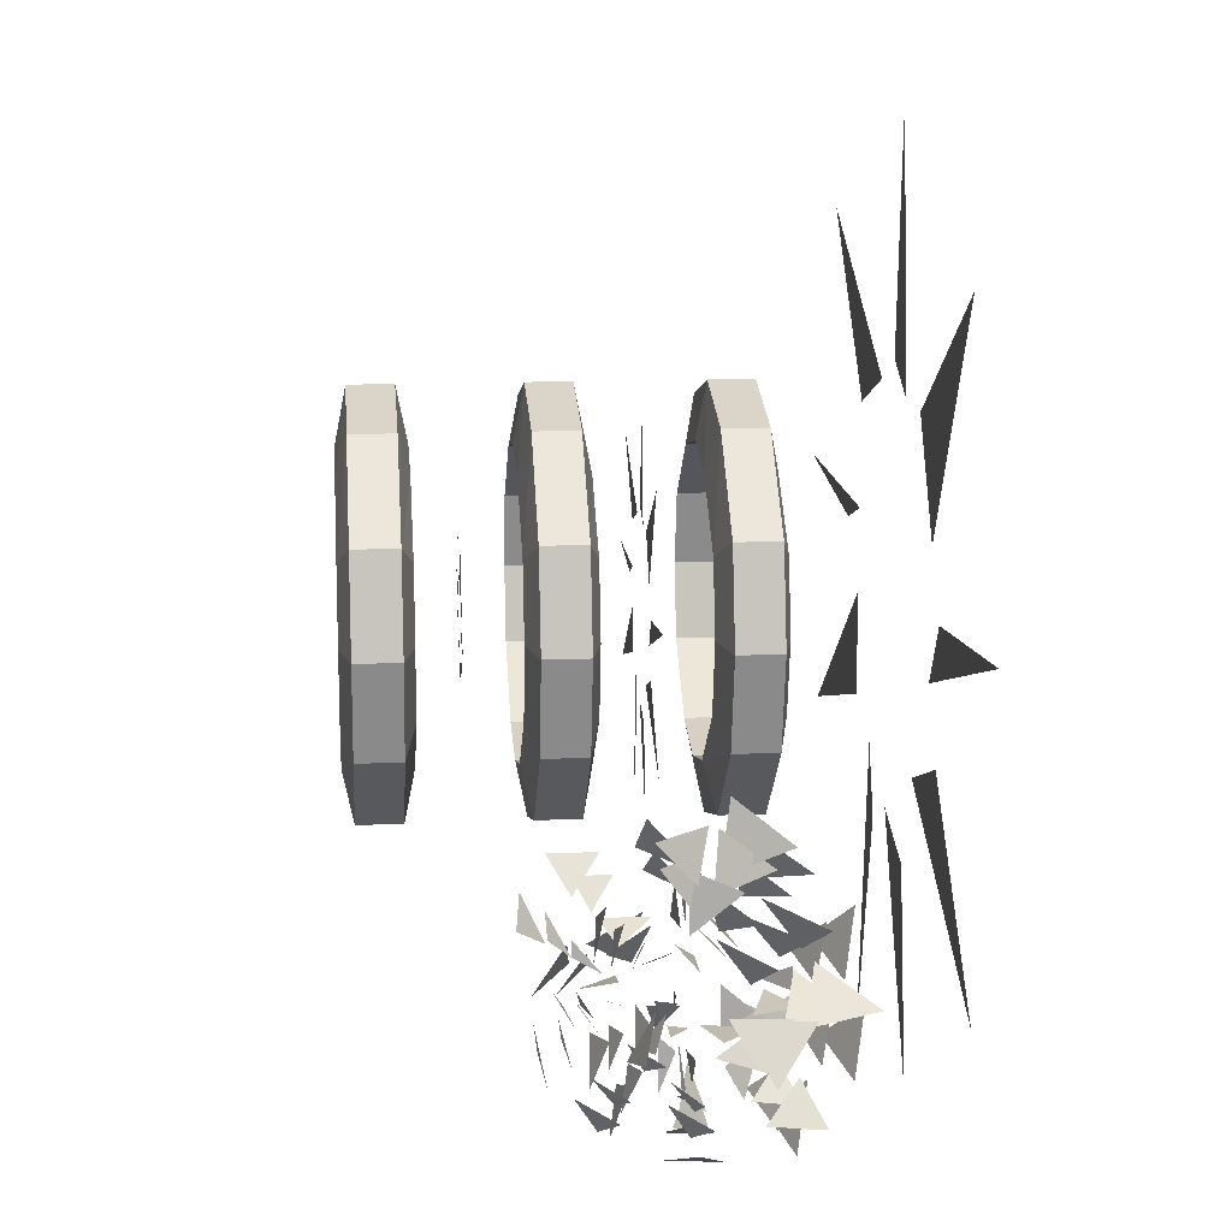
<metadata>
{"format":"obj","ext":"obj","renderer":"f3d","projection":"perspective","resolution":1024,"background":"white","views":[{"elev":13.5,"azim":-95.2,"up":"+Y"}]}
</metadata>
<code>
v -0.1406 -0.5156 0.1172
v -0.1875 -0.4688 0.09375
v -0.1875 -0.5391 0.09375
v -0.2109 -0.5781 0.1562
v -0.1875 -0.5156 0.1484
v -0.2344 -0.5703 0.1484
v -0.3203 -0.5391 0.1484
v -0.25 -0.5781 0.1562
v -0.25 -0.5703 0.1406
v -0.3203 -0.4688 0.07031
v -0.3438 -0.4922 0.1172
v -0.2969 -0.5156 0.09375
v -0.2422 -0.4922 0.04688
v -0.2422 -0.4453 0.01562
v -0.25 -0.4453 0.01562
v -0.1406 -0.4375 0.09375
v -0.1016 -0.4375 0.1406
v -0.1094 -0.4297 0.1484
v -0.1641 -0.4922 0.25
v -0.1875 -0.4453 0.2031
v -0.1875 -0.5156 0.2031
v -0.1641 -0.3828 0.2031
v -0.2109 -0.3594 0.25
v -0.2109 -0.3047 0.1797
v -0.2422 -0.4375 0.2891
v -0.2422 -0.4688 0.25
v -0.25 -0.4922 0.2891
v -0.2969 -0.4688 0.2266
v -0.3203 -0.5156 0.25
v -0.3203 -0.4922 0.1797
v -0.375 -0.4297 0.1406
v -0.3438 -0.4375 0.1172
v -0.3828 -0.4375 0.1172
v -0.3828 -0.4297 0.2266
v -0.4062 -0.4375 0.1797
v -0.3438 -0.4375 0.1562
v -0.3203 -0.3359 0.1797
v -0.2969 -0.4062 0.2266
v -0.375 -0.3594 0.25
v -0.2422 -0.3828 0.007812
v -0.2422 -0.4062 0.04688
v -0.2422 -0.3594 0.007812
v -0.2109 -0.3828 0.07031
v -0.1641 -0.3594 0.1172
v -0.1641 -0.3594 0.04688
v -0.3203 -0.3828 0.07031
v -0.2734 -0.3594 0.09375
v -0.3203 -0.3359 0.09375
v -0.2734 -0.3359 0.1484
v -0.25 -0.2734 0.1484
v -0.2969 -0.2969 0.1406
v -0.1016 -0.4375 0.1797
v -0.1641 -0.4375 0.1797
v -0.1406 -0.4062 0.1484
v -0.1641 -0.3594 0.1406
v -0.2109 -0.3594 0.1484
v -0.2109 -0.2969 0.1406
v -0.2344 -0.4062 0.2891
v -0.1875 -0.4375 0.25
v -0.3203 -0.4375 0.2266
v -0.25 -0.4297 0.25
v -0.2969 -0.4375 0.2891
v -0.2422 -0.3594 0.1562
v -0.2422 -0.3047 0.2266
v -0.2422 -0.2734 0.1562
v -0.2109 -0.4375 0.01562
v -0.1641 -0.4375 0.07031
v -0.2109 -0.4297 0.07031
v -0.2422 -0.4922 0.25
v -0.2344 -0.5391 0.2031
v -0.25 -0.5781 0.2266
v -0.3438 -0.4688 0.1406
v -0.3828 -0.4688 0.1484
v -0.3438 -0.5156 0.1484
v -0.1641 -0.4688 0.1484
v -0.1406 -0.4922 0.1484
v -0.1406 -0.4688 0.1484
v -0.25 -0.4375 0.04688
v -0.2734 -0.4297 0.04688
v -0.2734 -0.4375 0.07031
v -0.2344 -0.5156 0.1406
v -0.2422 -0.4922 0.1172
v -0.2422 -0.5703 0.1172
v -0.1094 -0.5391 0.08594
v -0.1562 -0.5078 0.0625
v -0.1562 -0.5703 0.0625
v -0.1719 -0.625 0.1875
v -0.1562 -0.5625 0.1641
v -0.2109 -0.6016 0.1484
v -0.3438 -0.5703 0.1484
v -0.2812 -0.6094 0.1875
v -0.2891 -0.6016 0.1172
v -0.3516 -0.5 0.02344
v -0.375 -0.5234 0.07031
v -0.3281 -0.5469 0.05469
v -0.2422 -0.5312 0.007812
v -0.2266 -0.4688 -0.007812
v -0.2812 -0.4766 -0.007812
v -0.1094 -0.4297 0.0625
v -0.05469 -0.4609 0.1016
v -0.08594 -0.3984 0.125
v -0.1406 -0.5234 0.2969
v -0.1484 -0.4844 0.2344
v -0.1562 -0.5625 0.2344
v -0.1172 -0.3516 0.2344
v -0.1719 -0.3359 0.2969
v -0.1641 -0.2812 0.2266
v -0.2656 -0.4375 0.3359
v -0.2188 -0.4922 0.2969
v -0.2812 -0.5234 0.3203
v -0.3281 -0.4922 0.2578
v -0.3672 -0.5391 0.2812
v -0.3672 -0.5312 0.2188
v -0.4062 -0.3984 0.1094
v -0.375 -0.4531 0.07812
v -0.4375 -0.4375 0.09375
v -0.4141 -0.4062 0.2656
v -0.4453 -0.4609 0.2188
v -0.3906 -0.4141 0.1875
v -0.3516 -0.2969 0.2109
v -0.3281 -0.3594 0.2578
v -0.4062 -0.3125 0.2812
v -0.2656 -0.3516 -0.02344
v -0.2188 -0.3281 -0.02344
v -0.1641 -0.3516 0.03906
v -0.1328 -0.3125 0.07031
v -0.1328 -0.3125 0.01562
v -0.3672 -0.3516 0.04688
v -0.3203 -0.3203 0.05469
v -0.3672 -0.2969 0.0625
v -0.3125 -0.2969 0.1484
v -0.2891 -0.2344 0.1641
v -0.3281 -0.2422 0.1094
v -0.05469 -0.4375 0.2109
v -0.1406 -0.4297 0.2188
v -0.09375 -0.3828 0.1641
v -0.1172 -0.3125 0.1094
v -0.1797 -0.3281 0.1719
v -0.1875 -0.2656 0.1172
v -0.2031 -0.3594 0.3359
v -0.1484 -0.4141 0.2969
v -0.2188 -0.4375 0.3203
v -0.3672 -0.4375 0.2578
v -0.2891 -0.3906 0.2812
v -0.3359 -0.4297 0.3438
v -0.2344 -0.3125 0.1875
v -0.25 -0.2734 0.2656
v -0.2188 -0.2266 0.1953
v -0.1875 -0.4531 -0.007812
v -0.1172 -0.4375 0.03906
v -0.1875 -0.3984 0.03125
v -0.2578 -0.5234 0.2812
v -0.2109 -0.5781 0.2344
v -0.2812 -0.6094 0.2656
v -0.3906 -0.4922 0.1172
v -0.4141 -0.5156 0.1562
v -0.375 -0.5391 0.1484
v -0.1172 -0.4922 0.125
v -0.09375 -0.5312 0.1406
v -0.1094 -0.5 0.1562
v -0.2891 -0.4297 0.01562
v -0.3203 -0.3984 0.007812
v -0.3203 -0.4375 0.03125
v -0.2031 -0.5547 0.1016
v -0.25 -0.5234 0.07812
v -0.2422 -0.5938 0.07031
v -0.2656 0.1484 -0.1953
v -0.2656 0.1484 -0.2578
v -0.2969 0.01562 -0.2578
v -0.2969 0.01562 -0.1953
v -0.2031 0.1172 -0.1797
v -0.1016 0.2031 -0.1797
v -0.1406 0.2656 -0.1953
v -0.1406 0.2656 -0.2578
v -0.2031 0.1172 -0.2734
v -0.2266 0.01562 -0.2734
v -0.2031 -0.08594 -0.2734
v -0.2656 -0.1172 -0.2578
v -0.2656 -0.1172 -0.1953
v -0.2266 0.01562 -0.1797
v -0.1016 0.2031 -0.2734
v 0 0.2266 -0.2734
v 0 0.2266 -0.1797
v 0 0.3047 -0.1953
v 0 0.3047 -0.2578
v -0.2031 -0.08594 -0.1797
v -0.1016 -0.1719 -0.1797
v -0.1016 -0.1719 -0.2734
v -0.1406 -0.2344 -0.2578
v -0.1406 -0.2344 -0.1953
v 0.1406 0.2656 -0.2578
v 0.1016 0.2031 -0.2734
v 0.1016 0.2031 -0.1797
v 0.1406 0.2656 -0.1953
v 0.2656 0.1484 -0.1953
v 0.2656 0.1484 -0.2578
v 0.2031 0.1172 -0.2734
v 0.2031 0.1172 -0.1797
v 0.2266 0.01562 -0.1797
v 0.2969 0.01562 -0.1953
v 0.2969 0.01562 -0.2578
v 0.2266 0.01562 -0.2734
v 0.2031 -0.08594 -0.2734
v 0.2031 -0.08594 -0.1797
v 0.2656 -0.1172 -0.1953
v 0.2656 -0.1172 -0.2578
v 0.1406 -0.2344 -0.2578
v 0.1016 -0.1719 -0.2734
v 0.1016 -0.1719 -0.1797
v 0.1406 -0.2344 -0.1953
v 0 -0.2734 -0.1953
v 0 -0.2734 -0.2578
v 0 -0.1953 -0.2734
v 0 -0.1953 -0.1797
v -0.2656 0.1484 0.2656
v -0.2656 0.1484 0.2031
v -0.2969 0.01562 0.2031
v -0.2969 0.01562 0.2656
v -0.2031 0.1172 0.2812
v -0.1016 0.2031 0.2812
v -0.1406 0.2656 0.2656
v -0.1406 0.2656 0.2031
v -0.2031 0.1172 0.1875
v -0.2266 0.01562 0.1875
v -0.2031 -0.08594 0.1875
v -0.2656 -0.1172 0.2031
v -0.2656 -0.1172 0.2656
v -0.2266 0.01562 0.2812
v -0.1016 0.2031 0.1875
v 0 0.2266 0.1875
v 0 0.2266 0.2812
v 0 0.3047 0.2656
v 0 0.3047 0.2031
v -0.2031 -0.08594 0.2812
v -0.1016 -0.1719 0.2812
v -0.1016 -0.1719 0.1875
v -0.1406 -0.2344 0.2031
v -0.1406 -0.2344 0.2656
v 0.1406 0.2656 0.2031
v 0.1016 0.2031 0.1875
v 0.1016 0.2031 0.2812
v 0.1406 0.2656 0.2656
v 0.2656 0.1484 0.2656
v 0.2656 0.1484 0.2031
v 0.2031 0.1172 0.1875
v 0.2031 0.1172 0.2812
v 0.2266 0.01562 0.2812
v 0.2969 0.01562 0.2656
v 0.2969 0.01562 0.2031
v 0.2266 0.01562 0.1875
v 0.2031 -0.08594 0.1875
v 0.2031 -0.08594 0.2812
v 0.2656 -0.1172 0.2656
v 0.2656 -0.1172 0.2031
v 0.1406 -0.2344 0.2031
v 0.1016 -0.1719 0.1875
v 0.1016 -0.1719 0.2812
v 0.1406 -0.2344 0.2656
v 0 -0.2734 0.2656
v 0 -0.2734 0.2031
v 0 -0.1953 0.1875
v 0 -0.1953 0.2812
v -0.2656 0.1484 0.03125
v -0.2656 0.1484 -0.03125
v -0.2969 0.01562 -0.03125
v -0.2969 0.01562 0.03125
v -0.2031 0.1172 0.04688
v -0.1016 0.2031 0.04688
v -0.1406 0.2656 0.03125
v -0.1406 0.2656 -0.03125
v -0.2031 0.1172 -0.04688
v -0.2266 0.01562 -0.04688
v -0.2031 -0.08594 -0.04688
v -0.2656 -0.1172 -0.03125
v -0.2656 -0.1172 0.03125
v -0.2266 0.01562 0.04688
v -0.1016 0.2031 -0.04688
v 0 0.2266 -0.04688
v 0 0.2266 0.04688
v 0 0.3047 0.03125
v 0 0.3047 -0.03125
v -0.2031 -0.08594 0.04688
v -0.1016 -0.1719 0.04688
v -0.1016 -0.1719 -0.04688
v -0.1406 -0.2344 -0.03125
v -0.1406 -0.2344 0.03125
v 0.1406 0.2656 -0.03125
v 0.1016 0.2031 -0.04688
v 0.1016 0.2031 0.04688
v 0.1406 0.2656 0.03125
v 0.2656 0.1484 0.03125
v 0.2656 0.1484 -0.03125
v 0.2031 0.1172 -0.04688
v 0.2031 0.1172 0.04688
v 0.2266 0.01562 0.04688
v 0.2969 0.01562 0.03125
v 0.2969 0.01562 -0.03125
v 0.2266 0.01562 -0.04688
v 0.2031 -0.08594 -0.04688
v 0.2031 -0.08594 0.04688
v 0.2656 -0.1172 0.03125
v 0.2656 -0.1172 -0.03125
v 0.1406 -0.2344 -0.03125
v 0.1016 -0.1719 -0.04688
v 0.1016 -0.1719 0.04688
v 0.1406 -0.2344 0.03125
v 0 -0.2734 0.03125
v 0 -0.2734 -0.03125
v 0 -0.1953 -0.04688
v 0 -0.1953 0.04688
v 0.5703 -0.2734 0.4453
v 0.2344 -0.1797 0.4453
v 0.2344 -0.03125 0.4453
v 0.6562 0.08594 0.4453
v 0.3281 0.05469 0.4453
v 0.2344 0.08594 0.4453
v 0.4766 0.4766 0.4453
v 0.2344 0.2344 0.4453
v 0.08594 0.2891 0.4453
v -0.03125 0.6562 0.4453
v 0 0.3281 0.4453
v -0.08594 0.2891 0.4453
v -0.4766 0.4766 0.4453
v -0.1797 0.2891 0.4453
v -0.2734 0.1406 0.4453
v -0.6562 0.08594 0.4453
v -0.3281 0.05469 0.4453
v -0.2734 -0.03125 0.4453
v -0.5703 -0.3672 0.4453
v -0.3281 -0.125 0.4453
v -0.1797 -0.1797 0.4453
v -0.1797 -0.6016 0.4453
v -0.125 -0.3125 0.4453
v 0 -0.2734 0.4453
v 0.1797 -0.6562 0.4453
v 0.08594 -0.3125 0.4453
v 0.125 -0.2188 0.4453
v 0.1016 -0.01562 0.1172
v 0.1016 -0.07812 0.1172
v 0.2422 -0.1172 0.1172
v 0.1016 0.03906 0.1172
v 0.1406 0.02344 0.1172
v 0.2812 0.03906 0.1172
v 0.03906 0.125 0.1172
v 0.1016 0.1016 0.1172
v 0.2031 0.2031 0.1172
v -0.03906 0.125 0.1172
v 0 0.1406 0.1172
v -0.01562 0.2812 0.1172
v -0.1172 0.0625 0.1172
v -0.07812 0.125 0.1172
v -0.2031 0.2031 0.1172
v -0.1172 -0.01562 0.1172
v -0.1406 0.02344 0.1172
v -0.2812 0.03906 0.1172
v -0.07812 -0.07812 0.1172
v -0.1406 -0.05469 0.1172
v -0.2422 -0.1562 0.1172
v 0 -0.1172 0.1172
v -0.05469 -0.1328 0.1172
v -0.07812 -0.2578 0.1172
v 0.05469 -0.09375 0.1172
v 0.03906 -0.1328 0.1172
v 0.07812 -0.2812 0.1172
v 0.03906 -0.02344 -0.1172
v 0.03125 -0.04688 -0.1172
v 0.07812 -0.07812 -0.1172
v 0.04688 0 -0.1172
v 0.05469 -0.01562 -0.1172
v 0.1094 -0.02344 -0.1172
v 0.03125 0.03125 -0.1172
v 0.05469 0.01562 -0.1172
v 0.1016 0.04688 -0.1172
v 0 0.04688 -0.1172
v 0.02344 0.04688 -0.1172
v 0.03125 0.1016 -0.1172
v -0.03125 0.03125 -0.1172
v -0.01562 0.04688 -0.1172
v -0.04688 0.09375 -0.1172
v -0.04688 0 -0.1172
v -0.04688 0.02344 -0.1172
v -0.09375 0.04688 -0.1172
v -0.03906 -0.02344 -0.1172
v -0.05469 -0.007812 -0.1172
v -0.1094 -0.03125 -0.1172
v -0.01562 -0.04688 -0.1172
v -0.03906 -0.04688 -0.1172
v -0.0625 -0.09375 -0.1172
v 0.01562 -0.04688 -0.1172
v 0 -0.0625 -0.1172
v 0 -0.1172 -0.1172
v -0.07812 -0.5625 0.07031
v -0.1406 -0.5234 0.03906
v -0.1406 -0.6016 0.03906
v -0.1562 -0.6641 0.1953
v -0.1406 -0.5859 0.1719
v -0.2031 -0.6328 0.1406
v -0.3672 -0.6016 0.1562
v -0.2969 -0.6406 0.1953
v -0.3047 -0.6328 0.1094
v -0.375 -0.5156 0
v -0.4062 -0.5391 0.05469
v -0.3516 -0.5703 0.03125
v -0.25 -0.5547 -0.02344
v -0.2188 -0.4766 -0.03906
v -0.2969 -0.4844 -0.03906
v -0.08594 -0.4219 0.03906
v -0.01562 -0.4688 0.08594
v -0.05469 -0.3906 0.1172
v -0.1172 -0.5391 0.3281
v -0.125 -0.5 0.25
v -0.1328 -0.5859 0.2578
v -0.09375 -0.3359 0.25
v -0.1562 -0.3125 0.3281
v -0.1484 -0.25 0.2422
v -0.2734 -0.4453 0.375
v -0.2109 -0.5078 0.3281
v -0.2969 -0.5391 0.3594
v -0.3516 -0.5078 0.2812
v -0.3906 -0.5625 0.3125
v -0.3906 -0.5547 0.2344
v -0.4375 -0.3828 0.09375
v -0.3984 -0.4609 0.0625
v -0.4766 -0.4375 0.07812
v -0.4453 -0.3984 0.2891
v -0.4844 -0.4688 0.2344
v -0.4219 -0.4062 0.1953
v -0.375 -0.2656 0.2266
v -0.3438 -0.3438 0.2812
v -0.4375 -0.2891 0.3047
v -0.2734 -0.3359 -0.0625
v -0.2344 -0.3672 -0.02344
v -0.2109 -0.3047 -0.05469
v -0.1484 -0.3359 0.01562
v -0.1094 -0.2891 0.05469
v -0.1094 -0.2891 -0.01562
v -0.3906 -0.3359 0.02344
v -0.3359 -0.2969 0.03125
v -0.3906 -0.2656 0.03906
v -0.3281 -0.2656 0.1562
v -0.3047 -0.1953 0.1719
v -0.3438 -0.2031 0.1016
v -0.01562 -0.4297 0.2266
v -0.1172 -0.4219 0.2344
v -0.0625 -0.3672 0.1719
v -0.09375 -0.2891 0.1016
v -0.1641 -0.3047 0.1797
v -0.1719 -0.2266 0.1094
v -0.1875 -0.3438 0.375
v -0.125 -0.4062 0.3281
v -0.2109 -0.4375 0.3594
v -0.3906 -0.4297 0.2812
v -0.3047 -0.375 0.3047
v -0.3594 -0.4219 0.3828
v -0.2266 -0.2891 0.1953
v -0.2578 -0.2422 0.2891
v -0.2109 -0.1875 0.2109
v -0.1719 -0.4609 -0.03906
v -0.09375 -0.4453 0.01562
v -0.1719 -0.3906 0.007812
v -0.2656 -0.5469 0.3047
v -0.2031 -0.6094 0.2578
v -0.2891 -0.6406 0.2891
v -0.4219 -0.5078 0.1094
v -0.4531 -0.5312 0.1641
v -0.3984 -0.5625 0.1406
v -0.09375 -0.5078 0.1172
v -0.0625 -0.5547 0.1328
v -0.07812 -0.5156 0.1641
v -0.3047 -0.4219 -0.007812
v -0.3359 -0.3906 -0.02344
v -0.3359 -0.4453 0.007812
v -0.1953 -0.5781 0.08594
v -0.2578 -0.5469 0.0625
v -0.25 -0.625 0.05469
f 1 2 3
f 1 3 2
f 4 5 6
f 4 6 5
f 7 8 9
f 7 9 8
f 10 11 12
f 10 12 11
f 13 14 15
f 13 15 14
f 16 17 18
f 16 18 17
f 19 20 21
f 19 21 20
f 22 23 24
f 22 24 23
f 25 26 27
f 25 27 26
f 28 29 30
f 28 30 29
f 31 32 33
f 31 33 32
f 34 35 36
f 34 36 35
f 37 38 39
f 37 39 38
f 40 41 42
f 40 42 41
f 43 44 45
f 43 45 44
f 46 47 48
f 46 48 47
f 49 50 51
f 49 51 50
f 52 53 54
f 52 54 53
f 55 56 57
f 55 57 56
f 58 59 25
f 58 25 59
f 60 61 62
f 60 62 61
f 63 64 65
f 63 65 64
f 66 67 68
f 66 68 67
f 69 70 71
f 69 71 70
f 72 73 74
f 72 74 73
f 75 76 77
f 75 77 76
f 78 79 80
f 78 80 79
f 81 82 83
f 81 83 82
f 84 85 86
f 84 86 85
f 87 88 89
f 87 89 88
f 90 91 92
f 90 92 91
f 93 94 95
f 93 95 94
f 96 97 98
f 96 98 97
f 99 100 101
f 99 101 100
f 102 103 104
f 102 104 103
f 105 106 107
f 105 107 106
f 108 109 110
f 108 110 109
f 111 112 113
f 111 113 112
f 114 115 116
f 114 116 115
f 117 118 119
f 117 119 118
f 120 121 122
f 120 122 121
f 123 40 124
f 123 124 40
f 125 126 127
f 125 127 126
f 128 129 130
f 128 130 129
f 131 132 133
f 131 133 132
f 134 135 136
f 134 136 135
f 137 138 139
f 137 139 138
f 140 141 142
f 140 142 141
f 143 144 145
f 143 145 144
f 146 147 148
f 146 148 147
f 149 150 151
f 149 151 150
f 152 153 154
f 152 154 153
f 155 156 157
f 155 157 156
f 158 159 160
f 158 160 159
f 161 162 163
f 161 163 162
f 164 165 166
f 164 166 165
f 167 168 169
f 167 169 170
f 167 170 171
f 167 171 172
f 167 172 173
f 167 173 168
f 168 173 174
f 168 174 175
f 168 175 176
f 168 176 169
f 169 176 177
f 169 177 178
f 169 178 170
f 170 178 179
f 170 179 180
f 170 180 171
f 171 180 175
f 171 175 181
f 171 181 172
f 172 181 182
f 172 182 183
f 172 183 173
f 173 183 184
f 173 184 174
f 174 184 185
f 174 185 181
f 174 181 175
f 175 180 176
f 176 180 186
f 176 186 177
f 177 186 187
f 177 187 188
f 177 188 178
f 178 188 189
f 178 189 179
f 179 189 190
f 179 190 186
f 179 186 180
f 185 182 181
f 182 185 191
f 182 191 192
f 182 192 183
f 183 192 193
f 183 193 184
f 184 193 194
f 184 194 185
f 185 194 191
f 191 194 195
f 191 195 196
f 191 196 192
f 192 196 197
f 192 197 193
f 193 197 198
f 193 198 194
f 194 198 195
f 195 198 199
f 195 199 200
f 195 200 196
f 196 200 201
f 196 201 197
f 197 201 202
f 197 202 198
f 198 202 199
f 199 202 203
f 199 203 204
f 199 204 200
f 200 204 205
f 200 205 201
f 201 205 206
f 201 206 202
f 202 206 203
f 203 206 207
f 203 207 208
f 203 208 204
f 204 208 209
f 204 209 205
f 205 209 210
f 205 210 206
f 206 210 207
f 207 210 211
f 207 211 212
f 207 212 208
f 208 212 213
f 208 213 209
f 209 213 214
f 209 214 210
f 210 214 211
f 211 214 187
f 211 187 190
f 211 190 212
f 212 190 189
f 212 189 213
f 213 189 188
f 213 188 214
f 214 188 187
f 186 190 187
f 365 366 367
f 365 367 366
f 368 369 370
f 368 370 369
f 371 372 373
f 371 373 372
f 374 375 376
f 374 376 375
f 377 378 379
f 377 379 378
f 380 381 382
f 380 382 381
f 383 384 385
f 383 385 384
f 386 387 388
f 386 388 387
f 389 390 391
f 389 391 390
f 215 216 217
f 215 217 218
f 215 218 219
f 215 219 220
f 215 220 221
f 215 221 216
f 216 221 222
f 216 222 223
f 216 223 224
f 216 224 217
f 217 224 225
f 217 225 226
f 217 226 218
f 218 226 227
f 218 227 228
f 218 228 219
f 219 228 223
f 219 223 229
f 219 229 220
f 220 229 230
f 220 230 231
f 220 231 221
f 221 231 232
f 221 232 222
f 222 232 233
f 222 233 229
f 222 229 223
f 223 228 224
f 224 228 234
f 224 234 225
f 225 234 235
f 225 235 236
f 225 236 226
f 226 236 237
f 226 237 227
f 227 237 238
f 227 238 234
f 227 234 228
f 233 230 229
f 230 233 239
f 230 239 240
f 230 240 231
f 231 240 241
f 231 241 232
f 232 241 242
f 232 242 233
f 233 242 239
f 239 242 243
f 239 243 244
f 239 244 240
f 240 244 245
f 240 245 241
f 241 245 246
f 241 246 242
f 242 246 243
f 243 246 247
f 243 247 248
f 243 248 244
f 244 248 249
f 244 249 245
f 245 249 250
f 245 250 246
f 246 250 247
f 247 250 251
f 247 251 252
f 247 252 248
f 248 252 253
f 248 253 249
f 249 253 254
f 249 254 250
f 250 254 251
f 251 254 255
f 251 255 256
f 251 256 252
f 252 256 257
f 252 257 253
f 253 257 258
f 253 258 254
f 254 258 255
f 255 258 259
f 255 259 260
f 255 260 256
f 256 260 261
f 256 261 257
f 257 261 262
f 257 262 258
f 258 262 259
f 259 262 235
f 259 235 238
f 259 238 260
f 260 238 237
f 260 237 261
f 261 237 236
f 261 236 262
f 262 236 235
f 234 238 235
f 311 312 313
f 311 313 312
f 314 315 316
f 314 316 315
f 317 318 319
f 317 319 318
f 320 321 322
f 320 322 321
f 323 324 325
f 323 325 324
f 326 327 328
f 326 328 327
f 329 330 331
f 329 331 330
f 332 333 334
f 332 334 333
f 335 336 337
f 335 337 336
f 392 393 394
f 392 394 393
f 395 396 397
f 395 397 396
f 398 399 400
f 398 400 399
f 401 402 403
f 401 403 402
f 404 405 406
f 404 406 405
f 407 408 409
f 407 409 408
f 410 411 412
f 410 412 411
f 413 414 415
f 413 415 414
f 416 417 418
f 416 418 417
f 419 420 421
f 419 421 420
f 422 423 424
f 422 424 423
f 425 426 427
f 425 427 426
f 428 429 430
f 428 430 429
f 431 432 433
f 431 433 432
f 434 435 436
f 434 436 435
f 437 438 439
f 437 439 438
f 440 441 442
f 440 442 441
f 443 444 445
f 443 445 444
f 446 447 448
f 446 448 447
f 449 450 451
f 449 451 450
f 452 453 454
f 452 454 453
f 455 456 457
f 455 457 456
f 458 459 460
f 458 460 459
f 461 462 463
f 461 463 462
f 464 465 466
f 464 466 465
f 467 468 469
f 467 469 468
f 470 471 472
f 470 472 471
f 473 474 475
f 473 475 474
f 263 264 265
f 263 265 266
f 263 266 267
f 263 267 268
f 263 268 269
f 263 269 264
f 264 269 270
f 264 270 271
f 264 271 272
f 264 272 265
f 265 272 273
f 265 273 274
f 265 274 266
f 266 274 275
f 266 275 276
f 266 276 267
f 267 276 271
f 267 271 277
f 267 277 268
f 268 277 278
f 268 278 279
f 268 279 269
f 269 279 280
f 269 280 270
f 270 280 281
f 270 281 277
f 270 277 271
f 271 276 272
f 272 276 282
f 272 282 273
f 273 282 283
f 273 283 284
f 273 284 274
f 274 284 285
f 274 285 275
f 275 285 286
f 275 286 282
f 275 282 276
f 281 278 277
f 278 281 287
f 278 287 288
f 278 288 279
f 279 288 289
f 279 289 280
f 280 289 290
f 280 290 281
f 281 290 287
f 287 290 291
f 287 291 292
f 287 292 288
f 288 292 293
f 288 293 289
f 289 293 294
f 289 294 290
f 290 294 291
f 291 294 295
f 291 295 296
f 291 296 292
f 292 296 297
f 292 297 293
f 293 297 298
f 293 298 294
f 294 298 295
f 295 298 299
f 295 299 300
f 295 300 296
f 296 300 301
f 296 301 297
f 297 301 302
f 297 302 298
f 298 302 299
f 299 302 303
f 299 303 304
f 299 304 300
f 300 304 305
f 300 305 301
f 301 305 306
f 301 306 302
f 302 306 303
f 303 306 307
f 303 307 308
f 303 308 304
f 304 308 309
f 304 309 305
f 305 309 310
f 305 310 306
f 306 310 307
f 307 310 283
f 307 283 286
f 307 286 308
f 308 286 285
f 308 285 309
f 309 285 284
f 309 284 310
f 310 284 283
f 282 286 283
f 338 339 340
f 338 340 339
f 341 342 343
f 341 343 342
f 344 345 346
f 344 346 345
f 347 348 349
f 347 349 348
f 350 351 352
f 350 352 351
f 353 354 355
f 353 355 354
f 356 357 358
f 356 358 357
f 359 360 361
f 359 361 360
f 362 363 364
f 362 364 363

</code>
